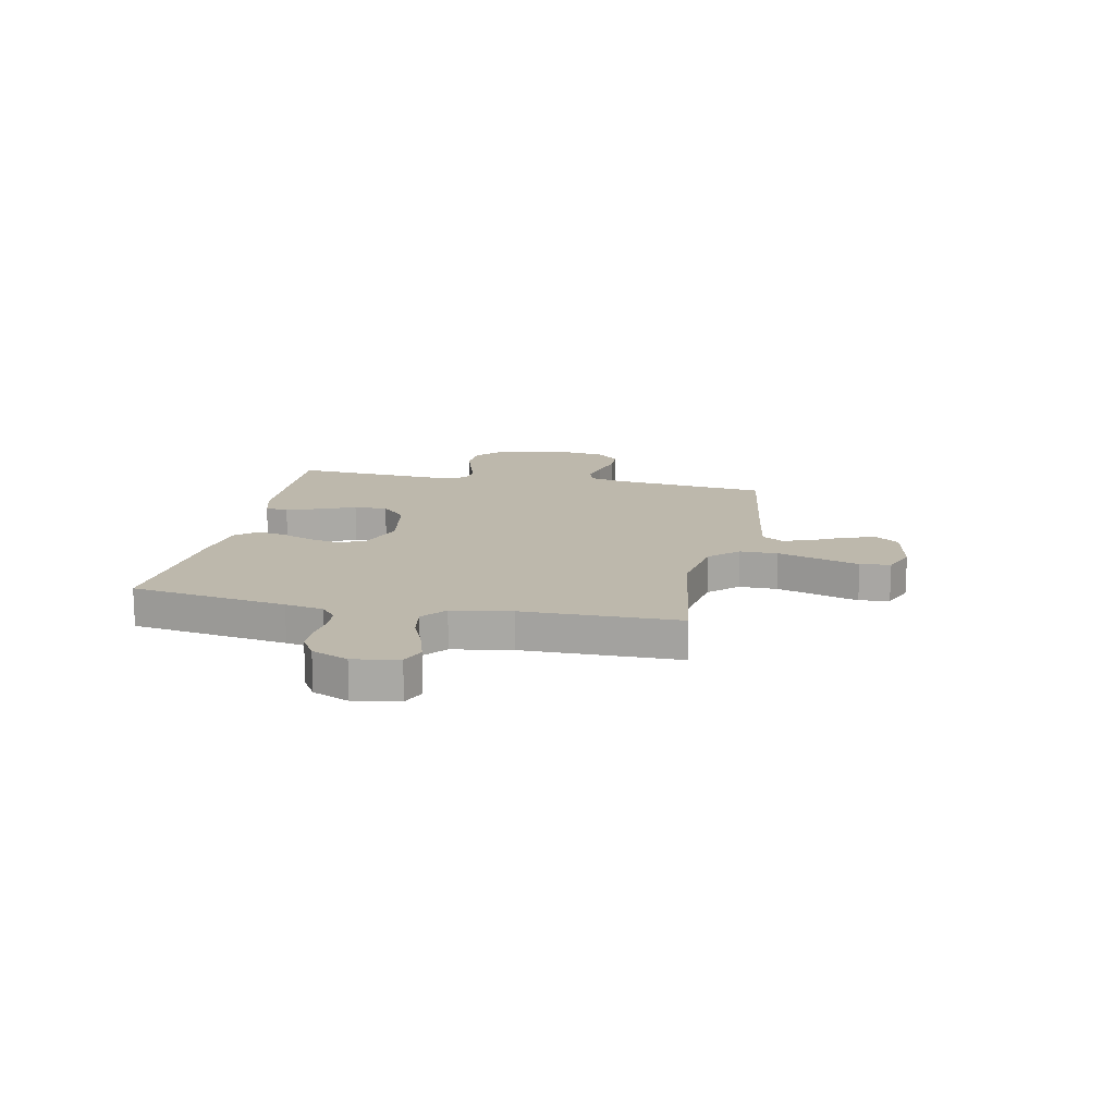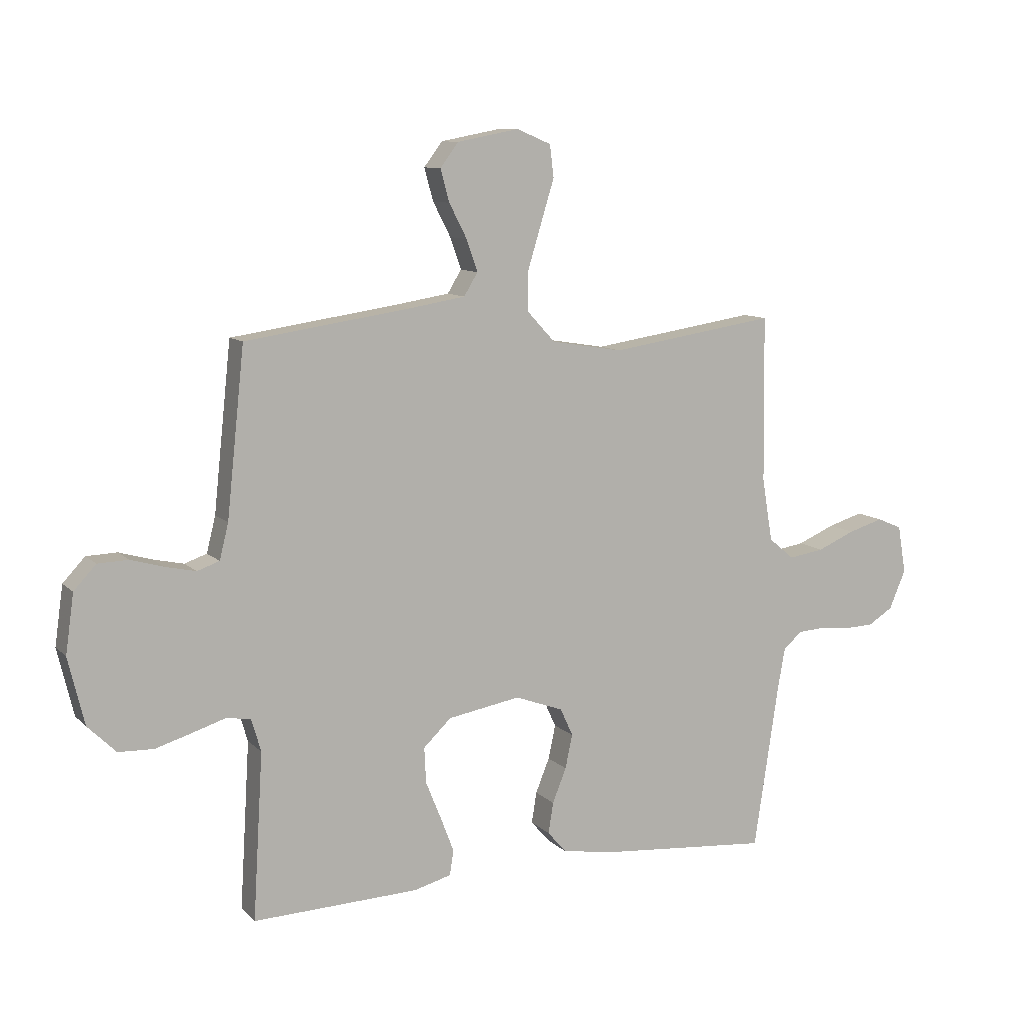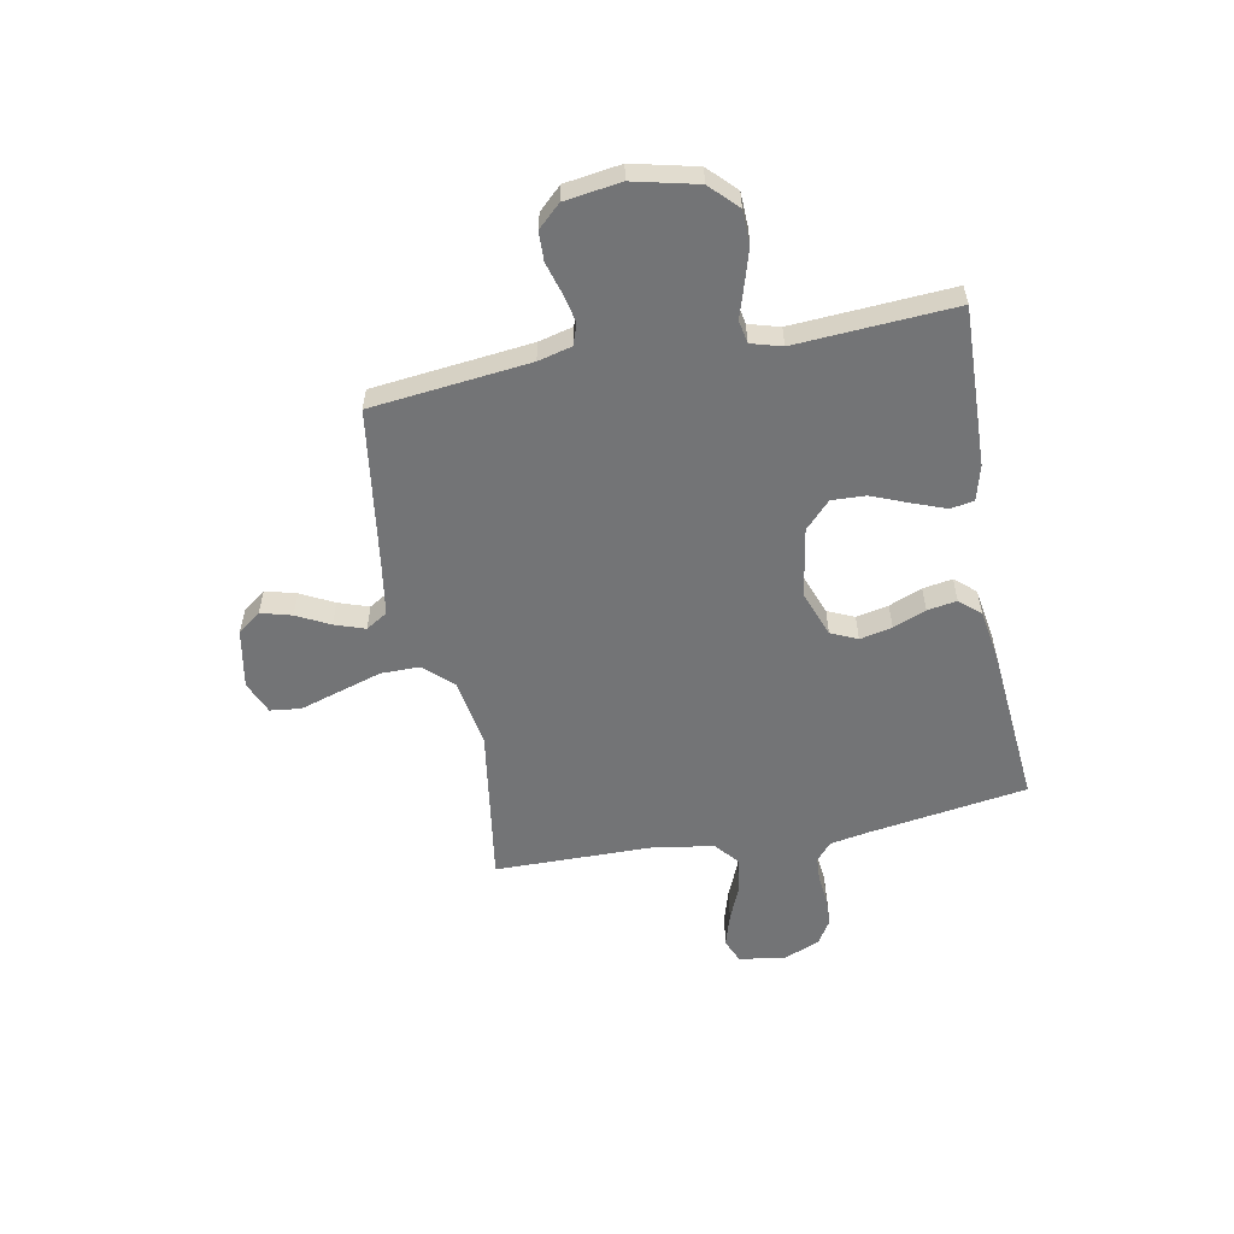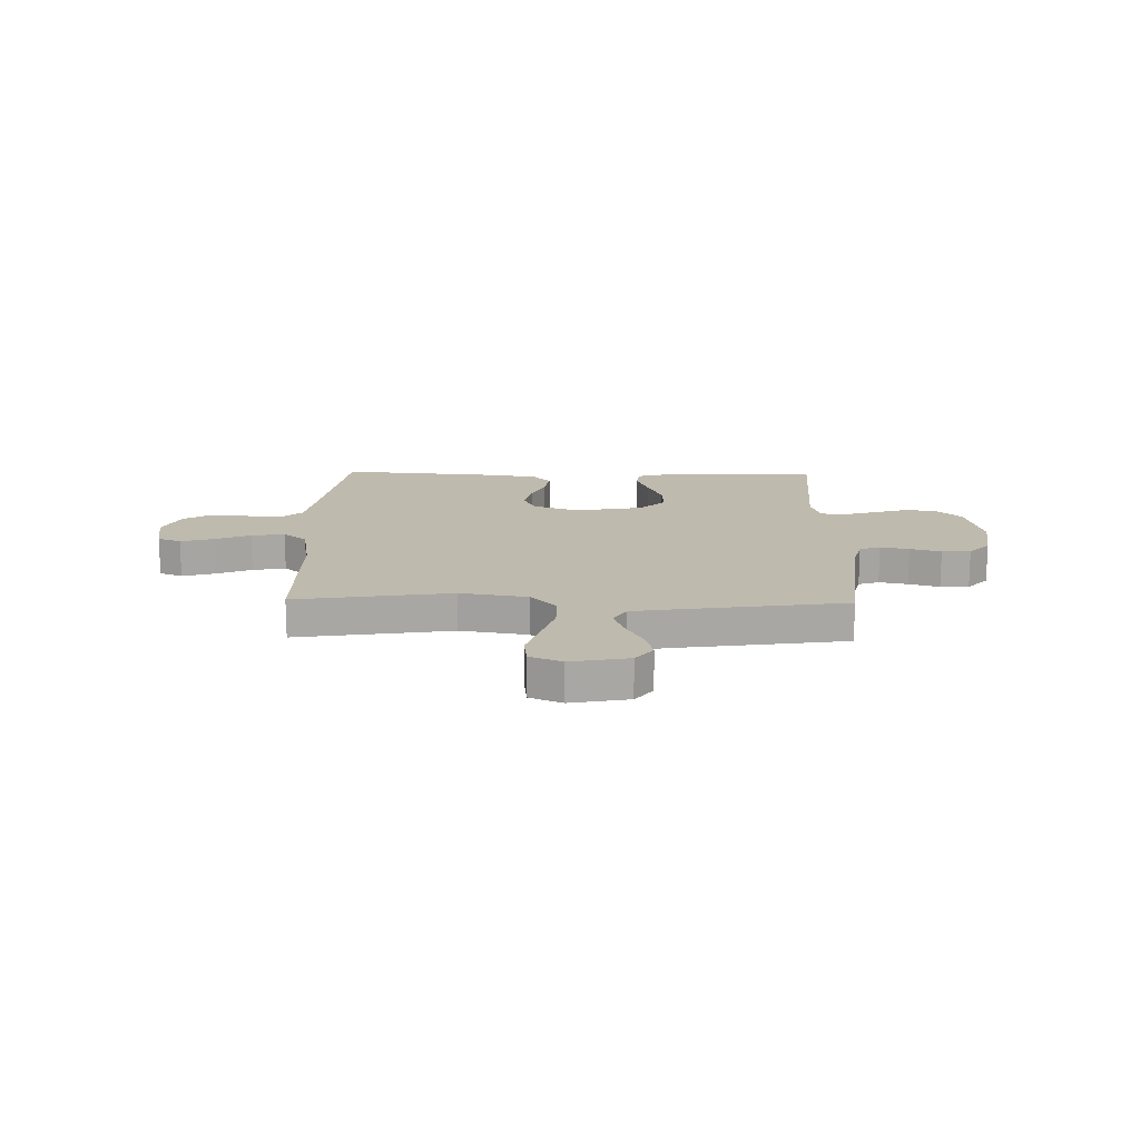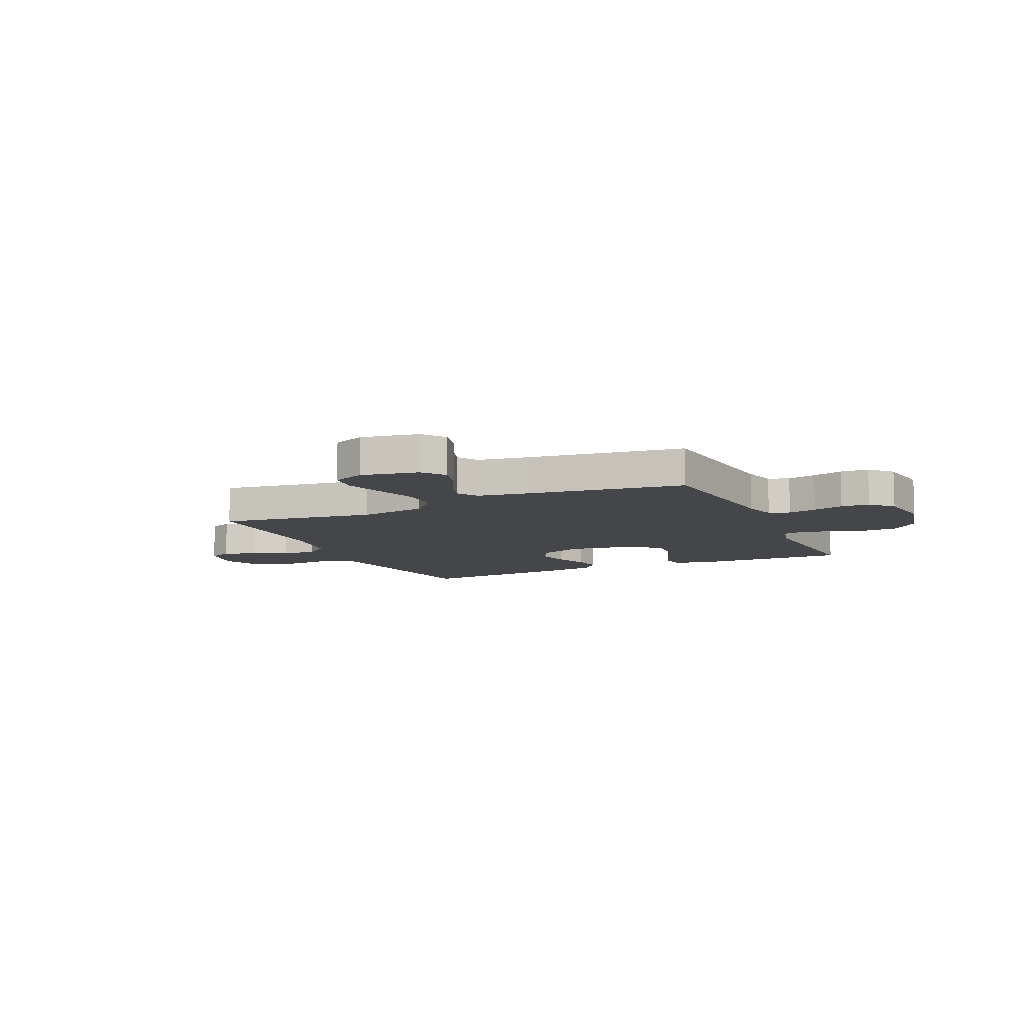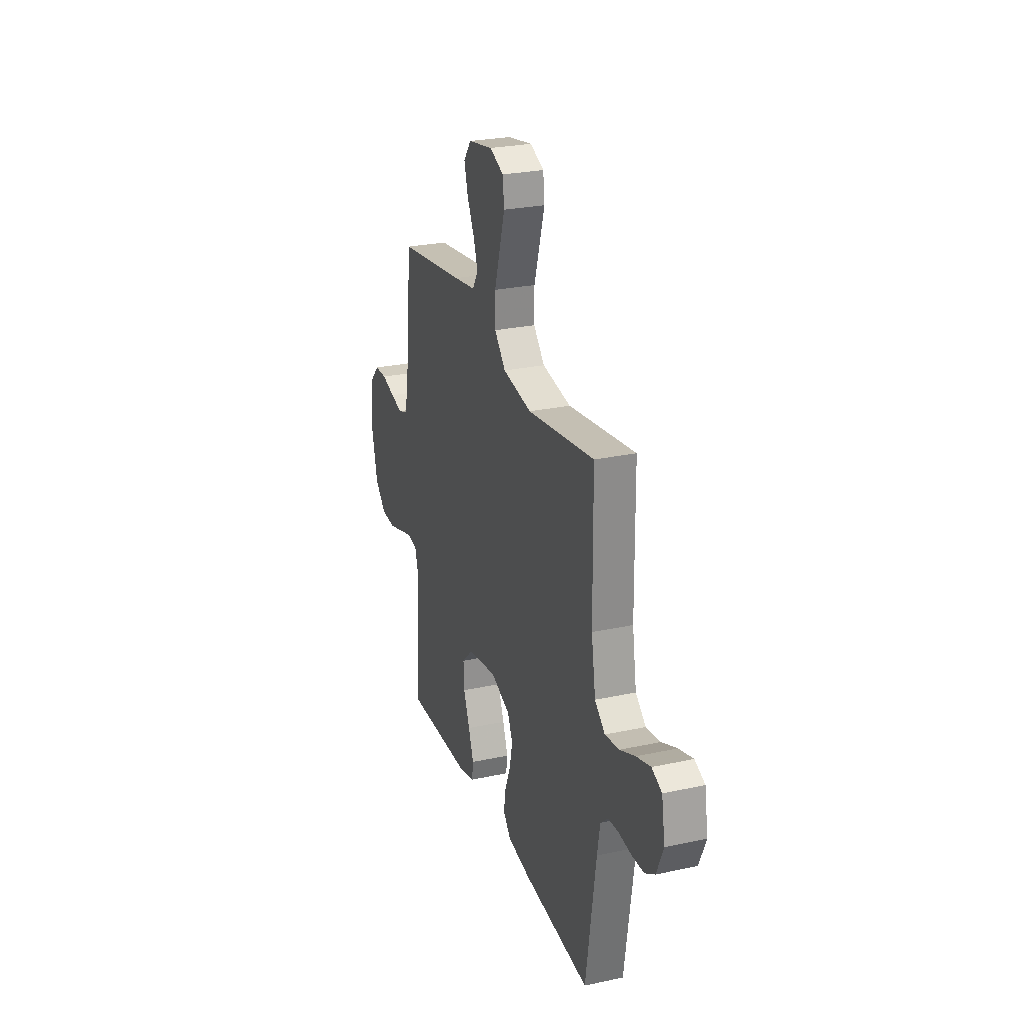
<metadata>
{"format":"obj","ext":"obj","renderer":"f3d","projection":"perspective","resolution":1024,"background":"white","views":[{"elev":14.8,"azim":-78.3,"up":"+Y"},{"elev":10.0,"azim":154.8,"up":"+Z"},{"elev":-56.2,"azim":101.0,"up":"+Y"},{"elev":15.6,"azim":1.2,"up":"+Y"},{"elev":-9.5,"azim":24.7,"up":"+Y"},{"elev":26.5,"azim":-108.7,"up":"+Z"}]}
</metadata>
<code>
v -0.5 0.07 0.5
v -0.2 0.07 0.454
v -0.071 0.07 0.475
v -0.021 0.07 0.529
v -0.021 0.07 0.602
v -0.046 0.07 0.684
v -0.069 0.07 0.759
v -0.062 0.07 0.817
v 0 0.07 0.843
v 0.111 0.07 0.822
v 0.144 0.07 0.778
v 0.128 0.07 0.72
v 0.096 0.07 0.658
v 0.076 0.07 0.601
v 0.101 0.07 0.56
v 0.2 0.07 0.544
v 0.5 0.07 0.5
v 0.532 0.07 0.2
v 0.548 0.07 0.136
v 0.588 0.07 0.122
v 0.643 0.07 0.134
v 0.702 0.07 0.151
v 0.757 0.07 0.149
v 0.797 0.07 0.106
v 0.812 0.07 0
v 0.783 0.07 -0.121
v 0.732 0.07 -0.171
v 0.668 0.07 -0.173
v 0.602 0.07 -0.153
v 0.542 0.07 -0.134
v 0.499 0.07 -0.142
v 0.482 0.07 -0.2
v 0.5 0.07 -0.5
v 0.2 0.07 -0.489
v 0.133 0.07 -0.471
v 0.126 0.07 -0.426
v 0.15 0.07 -0.363
v 0.178 0.07 -0.294
v 0.181 0.07 -0.23
v 0.131 0.07 -0.182
v 0 0.07 -0.159
v -0.087 0.07 -0.191
v -0.11 0.07 -0.241
v -0.097 0.07 -0.302
v -0.072 0.07 -0.364
v -0.063 0.07 -0.42
v -0.097 0.07 -0.459
v -0.2 0.07 -0.475
v -0.5 0.07 -0.5
v -0.545 0.07 -0.2
v -0.558 0.07 -0.127
v -0.592 0.07 -0.097
v -0.64 0.07 -0.094
v -0.695 0.07 -0.1
v -0.749 0.07 -0.098
v -0.794 0.07 -0.07
v -0.824 0.07 0
v -0.809 0.07 0.087
v -0.764 0.07 0.106
v -0.701 0.07 0.087
v -0.633 0.07 0.058
v -0.569 0.07 0.048
v -0.523 0.07 0.086
v -0.504 0.07 0.2
v -0.5 0 0.5
v -0.2 0 0.454
v -0.071 0 0.475
v -0.021 0 0.529
v -0.021 0 0.602
v -0.046 0 0.684
v -0.069 0 0.759
v -0.062 0 0.817
v 0 0 0.843
v 0.111 0 0.822
v 0.144 0 0.778
v 0.128 0 0.72
v 0.096 0 0.658
v 0.076 0 0.601
v 0.101 0 0.56
v 0.2 0 0.544
v 0.5 0 0.5
v 0.532 0 0.2
v 0.548 0 0.136
v 0.588 0 0.122
v 0.643 0 0.134
v 0.702 0 0.151
v 0.757 0 0.149
v 0.797 0 0.106
v 0.812 0 0
v 0.783 0 -0.121
v 0.732 0 -0.171
v 0.668 0 -0.173
v 0.602 0 -0.153
v 0.542 0 -0.134
v 0.499 0 -0.142
v 0.482 0 -0.2
v 0.5 0 -0.5
v 0.2 0 -0.489
v 0.133 0 -0.471
v 0.126 0 -0.426
v 0.15 0 -0.363
v 0.178 0 -0.294
v 0.181 0 -0.23
v 0.131 0 -0.182
v 0 0 -0.159
v -0.087 0 -0.191
v -0.11 0 -0.241
v -0.097 0 -0.302
v -0.072 0 -0.364
v -0.063 0 -0.42
v -0.097 0 -0.459
v -0.2 0 -0.475
v -0.5 0 -0.5
v -0.545 0 -0.2
v -0.558 0 -0.127
v -0.592 0 -0.097
v -0.64 0 -0.094
v -0.695 0 -0.1
v -0.749 0 -0.098
v -0.794 0 -0.07
v -0.824 0 0
v -0.809 0 0.087
v -0.764 0 0.106
v -0.701 0 0.087
v -0.633 0 0.058
v -0.569 0 0.048
v -0.523 0 0.086
v -0.504 0 0.2
f 58 59 60 61
f 56 57 58 61
f 56 61 62
f 53 54 55 56
f 52 53 56 62
f 51 52 62 63
f 47 48 49 50
f 44 45 46 47
f 43 44 47 50
f 42 43 50 51
f 35 36 37 38
f 33 34 35 38
f 32 33 38 39
f 31 32 39 40
f 27 28 29 30
f 25 26 27 30
f 21 22 23 24
f 20 21 24 25
f 19 20 25 30
f 16 17 18
f 15 16 18 19
f 10 11 12 13
f 10 13 14
f 9 10 14
f 6 7 8 9
f 5 6 9 14
f 4 5 14 15
f 64 1 2
f 64 2 3
f 63 64 3
f 41 42 51 63
f 41 63 3
f 30 31 40 41
f 15 19 30 41
f 3 4 15 41
f 125 124 123 122
f 125 122 121 120
f 126 125 120
f 120 119 118 117
f 126 120 117 116
f 127 126 116 115
f 114 113 112 111
f 111 110 109 108
f 114 111 108 107
f 115 114 107 106
f 102 101 100 99
f 102 99 98 97
f 103 102 97 96
f 104 103 96 95
f 94 93 92 91
f 94 91 90 89
f 88 87 86 85
f 89 88 85 84
f 94 89 84 83
f 82 81 80
f 83 82 80 79
f 77 76 75 74
f 78 77 74
f 78 74 73
f 73 72 71 70
f 78 73 70 69
f 79 78 69 68
f 66 65 128
f 67 66 128
f 67 128 127
f 127 115 106 105
f 67 127 105
f 105 104 95 94
f 105 94 83 79
f 105 79 68 67
f 1 65 66 2
f 2 66 67 3
f 3 67 68 4
f 4 68 69 5
f 5 69 70 6
f 6 70 71 7
f 7 71 72 8
f 8 72 73 9
f 9 73 74 10
f 10 74 75 11
f 11 75 76 12
f 12 76 77 13
f 13 77 78 14
f 14 78 79 15
f 15 79 80 16
f 16 80 81 17
f 17 81 82 18
f 18 82 83 19
f 19 83 84 20
f 20 84 85 21
f 21 85 86 22
f 22 86 87 23
f 23 87 88 24
f 24 88 89 25
f 25 89 90 26
f 26 90 91 27
f 27 91 92 28
f 28 92 93 29
f 29 93 94 30
f 30 94 95 31
f 31 95 96 32
f 32 96 97 33
f 33 97 98 34
f 34 98 99 35
f 35 99 100 36
f 36 100 101 37
f 37 101 102 38
f 38 102 103 39
f 39 103 104 40
f 40 104 105 41
f 41 105 106 42
f 42 106 107 43
f 43 107 108 44
f 44 108 109 45
f 45 109 110 46
f 46 110 111 47
f 47 111 112 48
f 48 112 113 49
f 49 113 114 50
f 50 114 115 51
f 51 115 116 52
f 52 116 117 53
f 53 117 118 54
f 54 118 119 55
f 55 119 120 56
f 56 120 121 57
f 57 121 122 58
f 58 122 123 59
f 59 123 124 60
f 60 124 125 61
f 61 125 126 62
f 62 126 127 63
f 63 127 128 64
f 64 128 65 1

</code>
